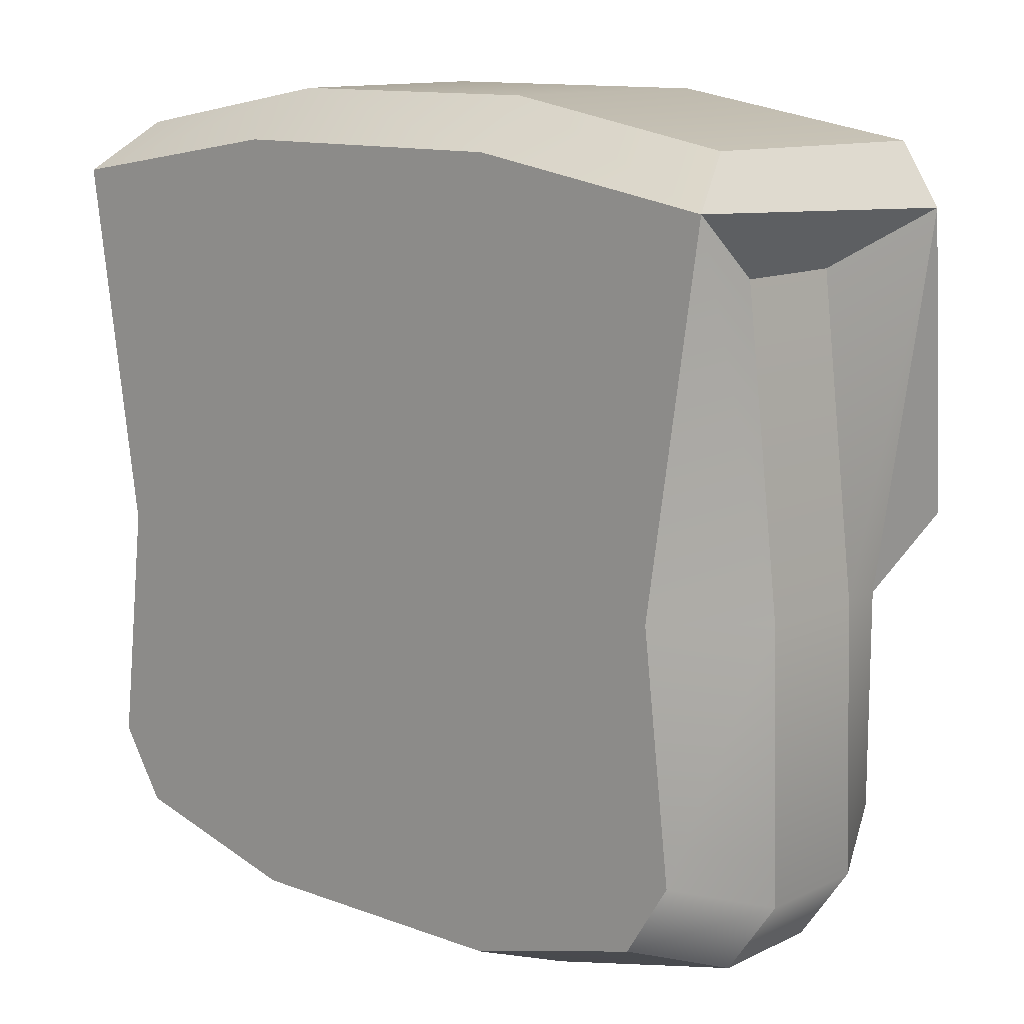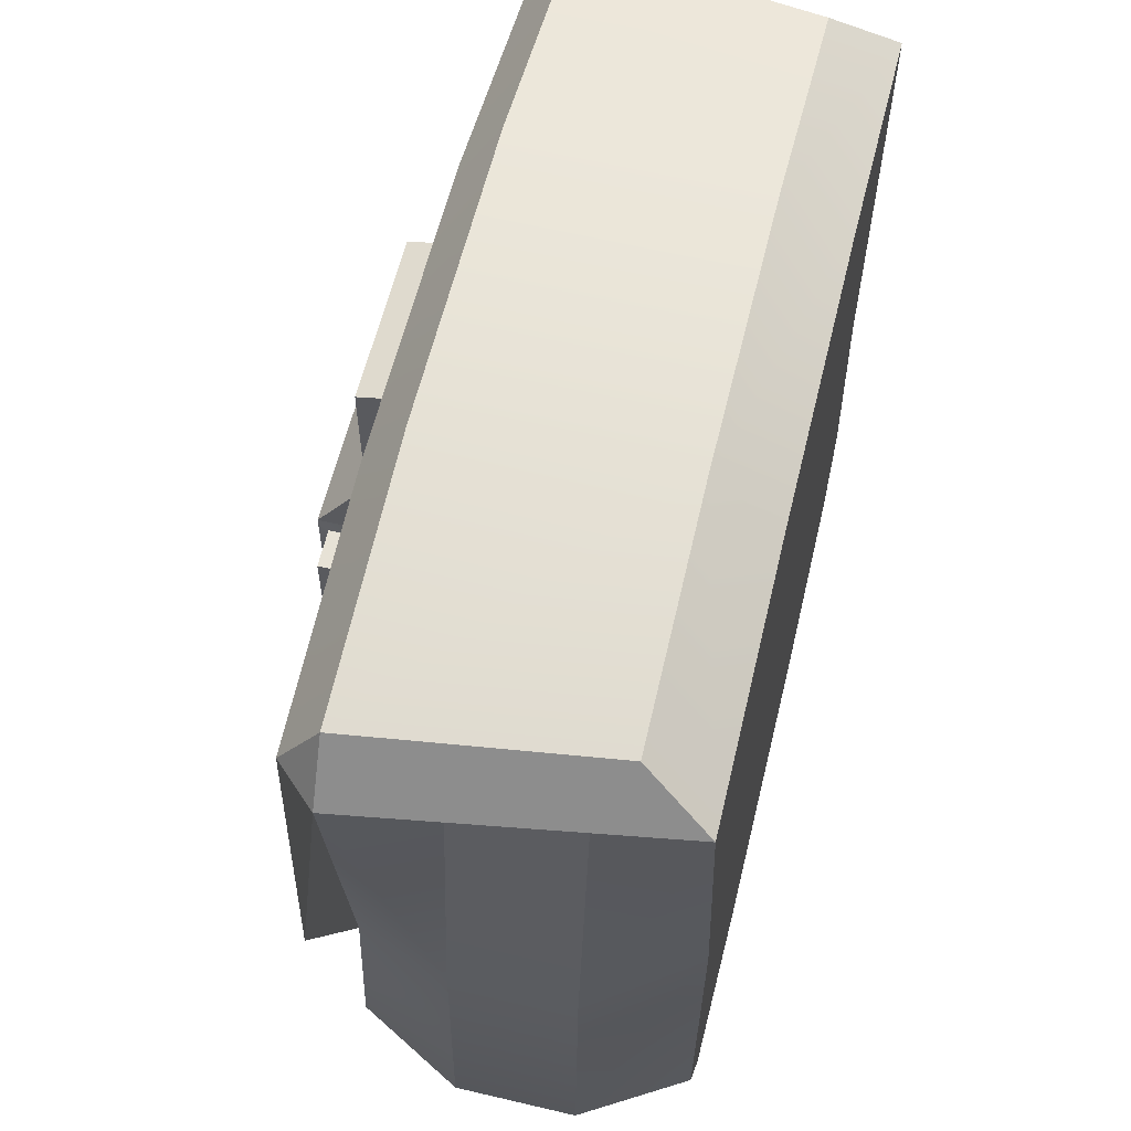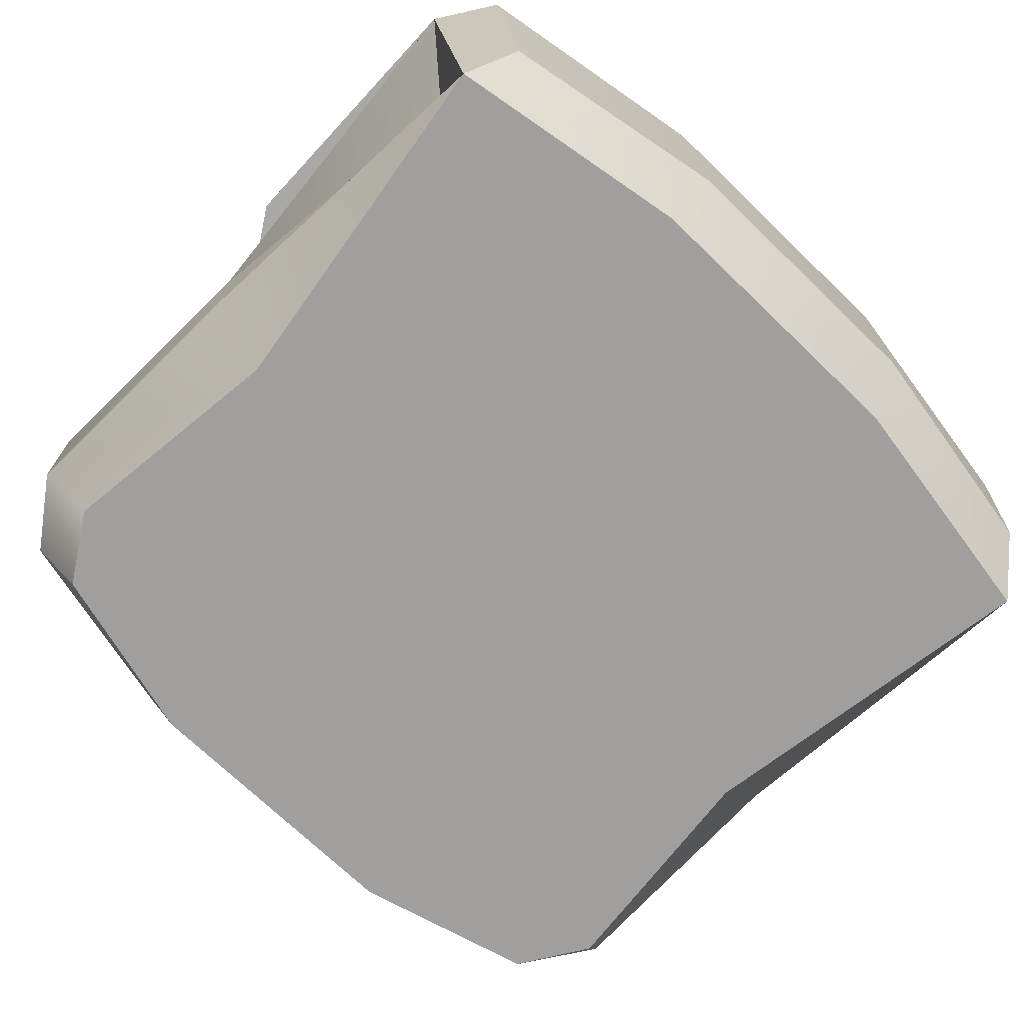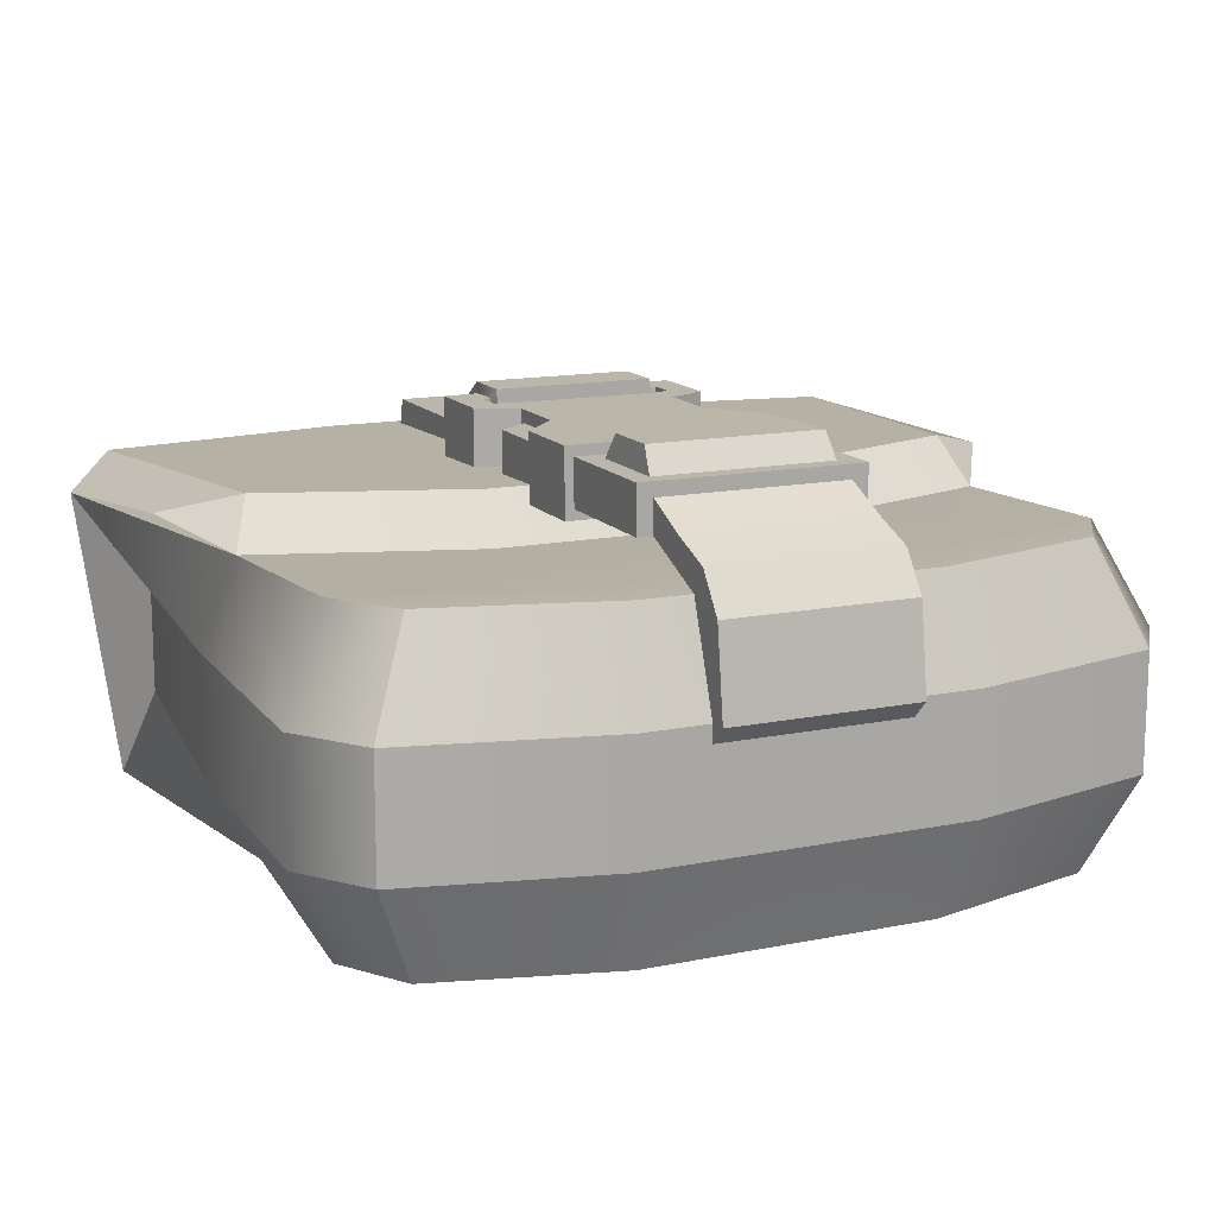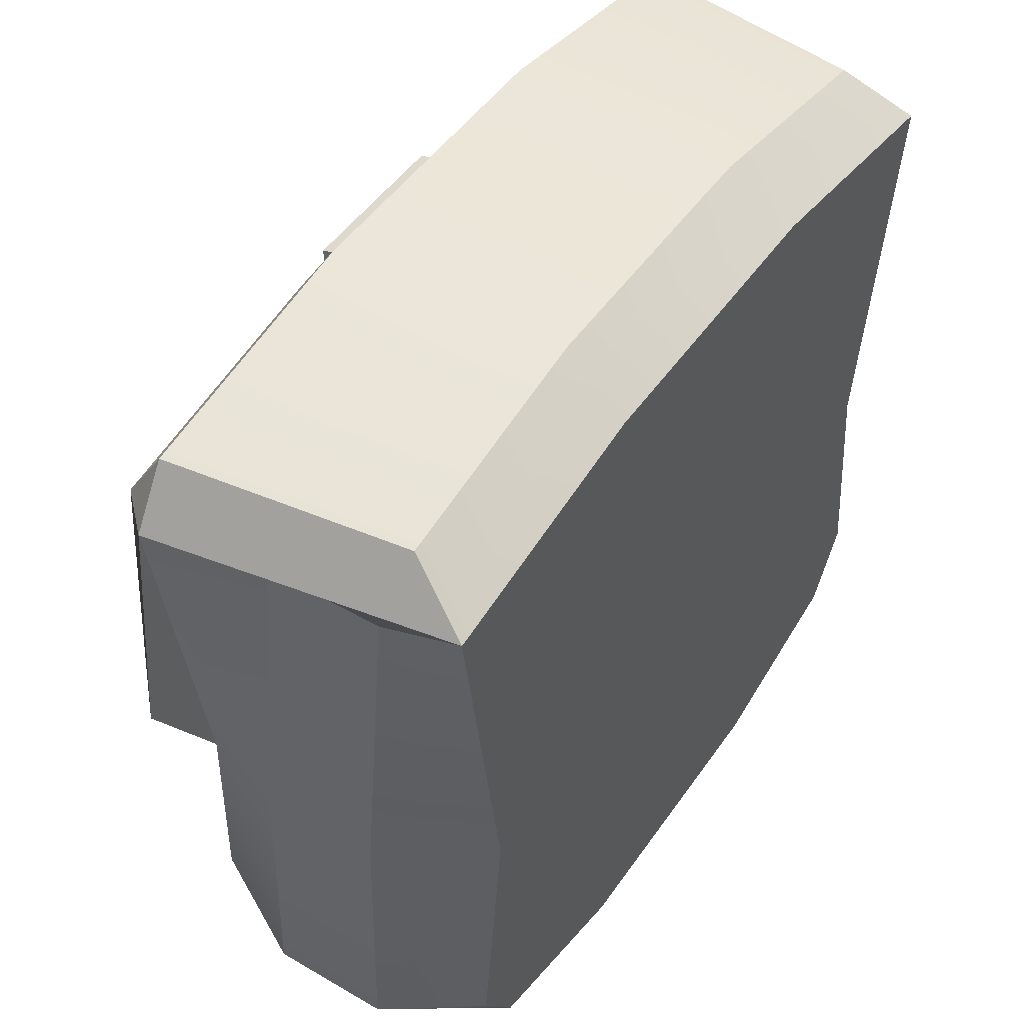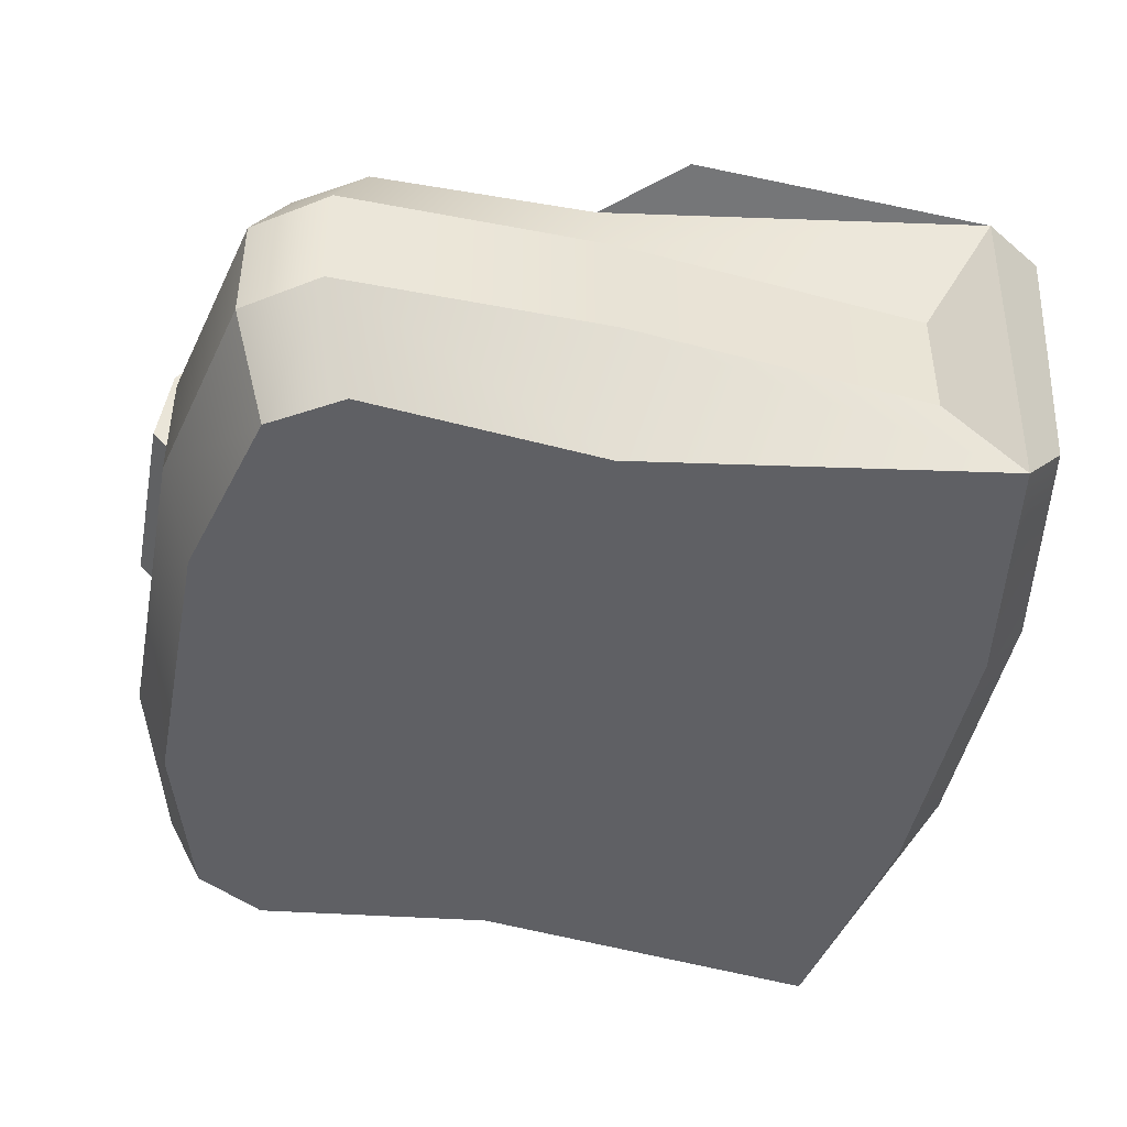
<metadata>
{"format":"obj","ext":"obj","renderer":"f3d","projection":"perspective","resolution":1024,"background":"white","views":[{"elev":12.0,"azim":-138.5,"up":"+Y"},{"elev":60.0,"azim":103.6,"up":"+Y"},{"elev":-71.5,"azim":136.0,"up":"+Z"},{"elev":13.9,"azim":-24.4,"up":"+Z"},{"elev":48.5,"azim":123.1,"up":"+Y"},{"elev":-44.8,"azim":79.1,"up":"+Z"}]}
</metadata>
<code>
v -5.113 -2.952 1.373
v 5.113 -2.952 1.373
v -5.369 7.4 1.098
v 5.369 7.4 1.098
v -6.219 7.575 -3.599
v 6.219 7.575 -3.599
v -5.113 -2.952 -3.599
v 5.113 -2.952 -3.599
v 6.887 7.4 1.098
v -6.887 7.4 1.098
v -5.749 -3.517 -2.032
v 5.749 -3.517 -2.032
v 5.749 -3.517 -0.1937
v -5.749 -3.517 -0.1937
v 5.889 6.565 -2.032
v 5.889 6.565 -0.1937
v -5.889 6.565 -0.1937
v -5.889 6.565 -2.032
v -5.935 1.563 1.204
v 5.935 1.563 1.204
v -5.618 2.088 1.954
v 5.618 2.088 1.954
v 6.275 8.326 1.111
v -6.275 8.326 1.111
v 5.765 8.326 -2.585
v -5.765 8.326 -2.585
v 6.768 2.844 1.627
v -6.768 2.844 1.627
v -6.275 7.34 1.738
v 6.275 7.34 1.738
v -1.872 -0.4928 2.777
v 1.873 -0.4928 2.777
v -1.872 4.088 2.777
v 1.873 4.088 2.777
v -1.872 4.088 1.72
v 1.873 4.088 1.72
v -1.872 -0.4928 1.72
v 1.873 -0.4928 1.72
v -1.872 2.889 1.72
v -1.872 2.889 2.777
v 1.873 2.889 2.777
v 1.873 2.889 1.72
v -1.243 2.577 1.72
v -1.243 2.577 2.777
v 1.243 2.577 2.777
v 1.243 2.577 1.72
v -1.243 1.465 1.72
v -1.243 1.465 2.777
v 1.243 1.465 2.777
v 1.243 1.465 1.72
v -1.872 0.7689 1.72
v -1.872 0.7689 2.777
v 1.873 0.7689 2.777
v 1.873 0.7689 1.72
v -1.243 1.465 1.922
v -1.243 1.465 2.575
v -1.243 2.459 2.575
v -1.243 2.459 1.922
v -1.746 0.9081 1.922
v -1.746 0.9081 2.575
v 1.243 1.465 2.575
v 1.243 1.465 1.922
v 1.243 2.459 1.922
v 1.243 2.459 2.575
v 1.747 0.9081 2.575
v 1.747 0.9081 1.922
v -1.746 2.068 1.922
v -1.746 2.068 2.575
v 1.747 2.068 2.575
v 1.747 2.068 1.922
v -1.438 3.178 2.777
v 1.438 3.178 2.777
v 1.438 3.571 2.777
v -1.438 3.571 2.777
v -1.221 3.081 2.777
v 1.221 3.081 2.777
v -1.438 3.571 1.72
v 1.438 3.571 1.72
v 1.438 3.178 1.72
v -1.438 3.178 1.72
v 1.221 3.081 1.72
v -1.221 3.081 1.72
v -1.732 -0.4928 1.884
v 1.732 -0.4928 1.884
v 1.732 -0.4928 2.614
v -1.732 -0.4928 2.614
v -1.732 -2.505 1.884
v 1.732 -2.505 1.884
v 1.732 -2.505 2.614
v -1.732 -2.505 2.614
v -1.401 -0.7883 2.614
v 1.401 -0.7883 2.614
v -1.401 -2.21 2.614
v 1.401 -2.21 2.614
v -1.36 -1.043 3.003
v 1.36 -1.043 3.003
v -1.36 -1.955 3.003
v 1.36 -1.955 3.003
v -1.303 4.123 1.72
v -1.303 4.123 2.777
v -1.303 3.614 2.777
v -1.303 3.614 1.72
v 1.303 3.614 2.777
v 1.303 4.123 2.777
v 1.303 4.123 1.72
v 1.303 3.614 1.72
v 1.264 4.28 2.934
v 1.264 4.28 1.563
v -1.264 4.28 1.563
v -1.264 4.28 2.934
v 1.264 3.456 2.934
v -1.264 3.456 2.934
v 1.264 3.456 1.563
v -1.264 3.456 1.563
v -1.483 -2.505 1.884
v 1.483 -2.505 1.884
v -1.483 -2.505 2.395
v 1.483 -2.505 2.395
v -1.483 -3.966 1.77
v 1.483 -3.966 1.77
v -1.483 -4.384 1.18
v 1.483 -4.384 1.18
v 1.264 5.412 2.16
v 1.264 5.412 1.563
v -1.264 5.412 1.563
v -1.264 5.412 2.16
v 1.264 7.63 2.16
v 1.264 7.782 1.563
v -1.264 7.782 1.563
v -1.264 7.63 2.16
v -6.438 1.785 -0.1937
v -6.438 1.785 -2.032
v -5.369 1.888 -3.599
v 5.369 1.888 -3.599
v 6.438 1.785 -2.032
v 6.438 1.785 -0.1937
v -5.803 -1.85 -3.599
v -6.555 -2.383 -2.032
v -6.555 -2.383 -0.1937
v -5.829 -1.857 1.361
v 5.829 -1.857 1.361
v 6.555 -2.383 -0.1937
v 6.555 -2.383 -2.032
v 5.803 -1.85 -3.599
v 1.483 -3.256 2.046
v -1.483 -3.256 2.046
v -1.483 -3.713 1.37
v 1.483 -3.713 1.37
v -2.565 -4.281 -2.032
v -2.281 -3.717 -3.599
v -2.589 -2.614 -3.599
v -2.395 1.888 -3.599
v -2.341 8.217 -3.599
v -2.17 8.968 -2.585
v -2.362 8.968 1.111
v -2.362 7.982 1.738
v -2.417 1 1.954
v -2.554 0.4758 1.204
v -2.6 -2.622 1.361
v -2.281 -3.717 1.373
v -2.565 -4.281 -0.1937
v 2.553 -4.281 -0.1937
v 2.27 -3.717 1.373
v 2.588 -2.622 1.361
v 2.541 0.4758 1.204
v 2.405 1 1.954
v 2.349 7.982 1.738
v 2.349 8.968 1.111
v 2.158 8.968 -2.585
v 2.327 8.217 -3.599
v 2.384 1.888 -3.599
v 2.576 -2.614 -3.599
v 2.27 -3.717 -3.599
v 2.553 -4.281 -2.032
v -1.483 -3.617 -1.134
v 1.483 -3.617 -1.134
v 1.483 -4.563 -0.1811
v -1.483 -4.563 -0.1811
f 155 156 167 168
f 154 155 168 169
f 151 152 171 172
f 161 149 174 162
f 142 143 135 136
f 138 139 131 132
f 6 4 9
f 3 5 10
f 149 150 173 174
f 162 163 160 161
f 143 144 134 135
f 6 9 16 15
f 136 20 141 142
f 139 140 19 131
f 10 5 18 17
f 132 133 137 138
f 10 19 3
f 4 20 9
f 158 159 164 165
f 157 158 165 166
f 30 9 23
f 10 29 24
f 9 6 25 23
f 169 170 153 154
f 5 10 24 26
f 20 4 9 27
f 22 20 27
f 4 6 9
f 3 19 28 10
f 19 21 28
f 5 3 10
f 10 28 21 29
f 27 9 30 22
f 156 157 166 167
f 127 128 129 130
f 87 115 117 90
f 41 42 36 34
f 39 40 33 35
f 43 44 40 39
f 45 46 42 41
f 67 68 57 58
f 48 49 45 44
f 69 70 63 64
f 59 60 68 67
f 52 53 49 48
f 65 66 70 69
f 37 31 52 51
f 31 32 53 52
f 32 38 54 53
f 48 44 57 56
f 44 43 58 57
f 43 47 55 58
f 51 52 60 59
f 52 48 56 60
f 47 51 59 55
f 50 46 63 62
f 46 45 64 63
f 45 49 61 64
f 53 54 66 65
f 54 50 62 66
f 49 53 65 61
f 56 57 68
f 60 56 68
f 64 61 69
f 61 65 69
f 41 34 73 72
f 111 107 110 112
f 33 40 71 74
f 44 45 76 75
f 45 41 72 76
f 40 44 75 71
f 113 111 112 114
f 78 79 72 73
f 80 77 74 71
f 79 81 76 72
f 81 82 75 76
f 82 80 71 75
f 37 38 84 83
f 38 32 85 84
f 32 31 86 85
f 31 37 83 86
f 83 115 87
f 84 85 89 88
f 96 95 97 98
f 86 83 87 90
f 85 86 91 92
f 86 90 93 91
f 90 89 94 93
f 89 85 92 94
f 92 91 95 96
f 91 93 97 95
f 93 94 98 97
f 94 92 96 98
f 33 100 99 35
f 101 100 33 74
f 77 102 101 74
f 34 104 103 73
f 105 104 34 36
f 103 106 78 73
f 104 105 108 107
f 99 100 110 109
f 103 104 107 111
f 100 101 112 110
f 105 106 113 108
f 102 99 109 114
f 106 103 111 113
f 101 102 114 112
f 116 84 88
f 89 118 116 88
f 90 117 118 89
f 145 146 119 120
f 146 147 121 119
f 175 176 177 178
f 148 145 120 122
f 107 108 124 123
f 109 110 126 125
f 110 107 123 126
f 123 124 128 127
f 125 126 130 129
f 126 123 127 130
f 84 116 115 83
f 120 119 121 122
f 131 19 10 17
f 132 131 17 18
f 5 133 132 18
f 152 153 170 171
f 135 134 6 15
f 136 135 15 16
f 9 20 136 16
f 138 137 7 11
f 11 14 139 138
f 1 140 139 14
f 159 160 163 164
f 142 141 2 13
f 13 12 143 142
f 8 144 143 12
f 150 151 172 173
f 118 117 146 145
f 117 115 147 146
f 115 116 148 147
f 116 118 145 148
f 7 150 149 11
f 137 151 150 7
f 133 152 151 137
f 5 153 152 133
f 154 153 5 26
f 24 155 154 26
f 29 156 155 24
f 29 21 157 156
f 19 158 157 21
f 140 159 158 19
f 1 160 159 140
f 161 160 1 14
f 11 149 161 14
f 2 163 162 13
f 164 163 2 141
f 165 164 141 20
f 166 165 20 22
f 167 166 22 30
f 168 167 30 23
f 169 168 23 25
f 6 170 169 25
f 171 170 6 134
f 172 171 134 144
f 173 172 144 8
f 174 173 8 12
f 162 174 12 13
f 147 148 176 175
f 148 122 177 176
f 122 121 178 177
f 121 147 175 178

</code>
